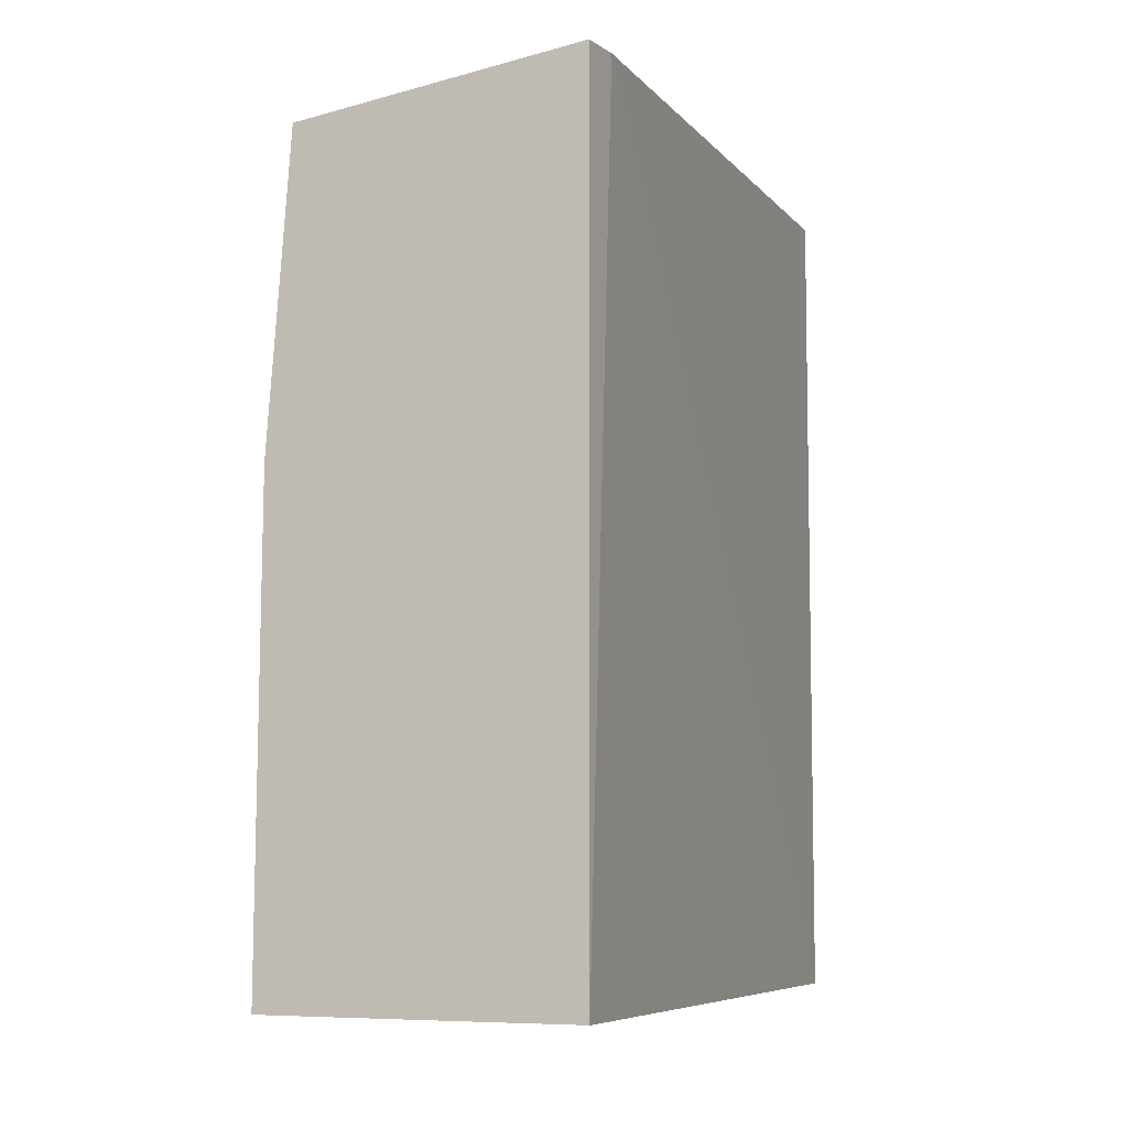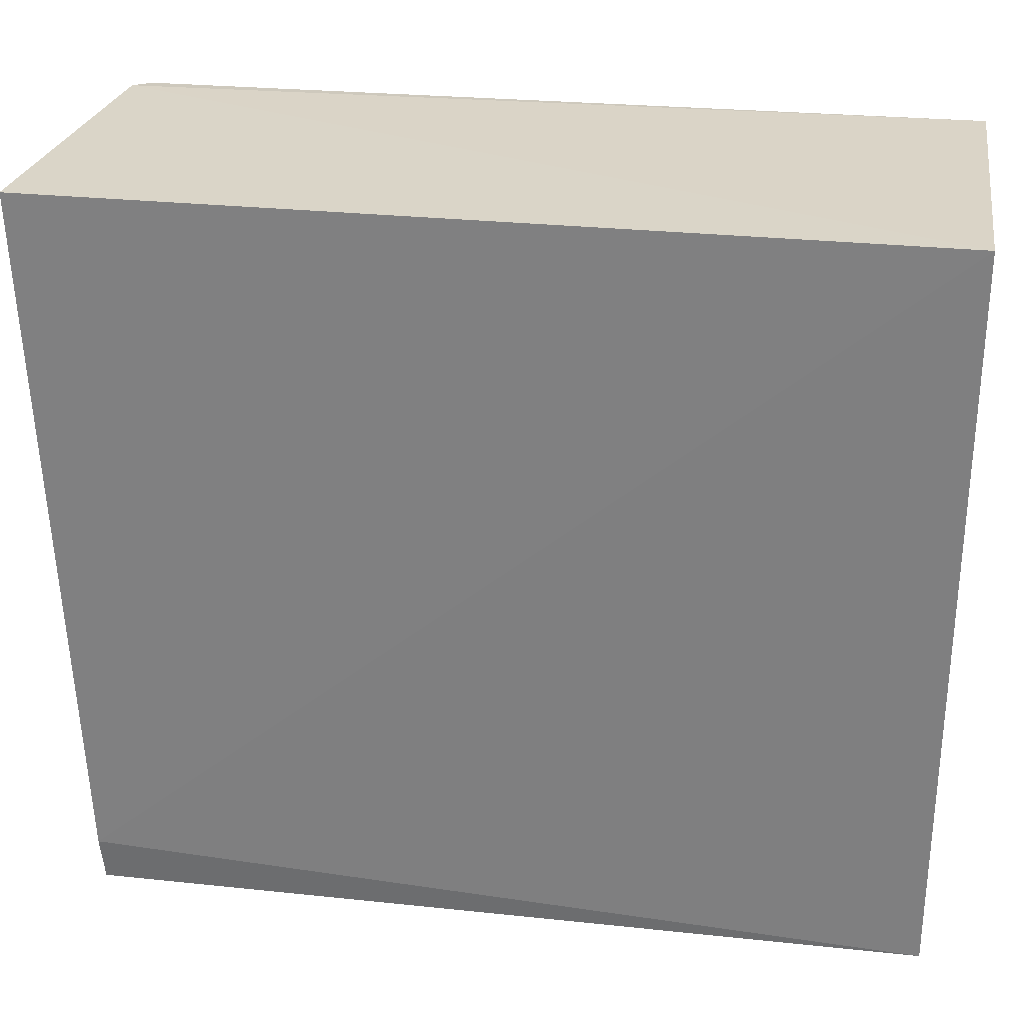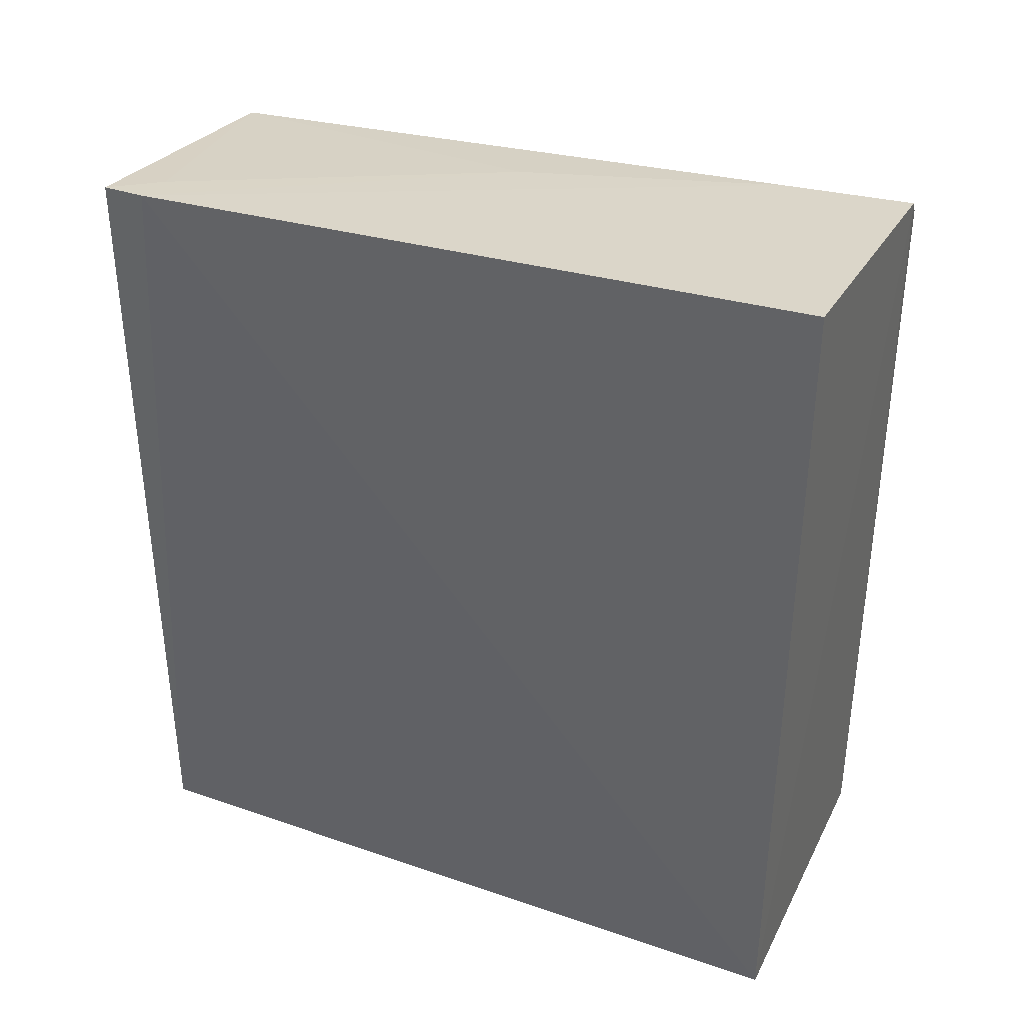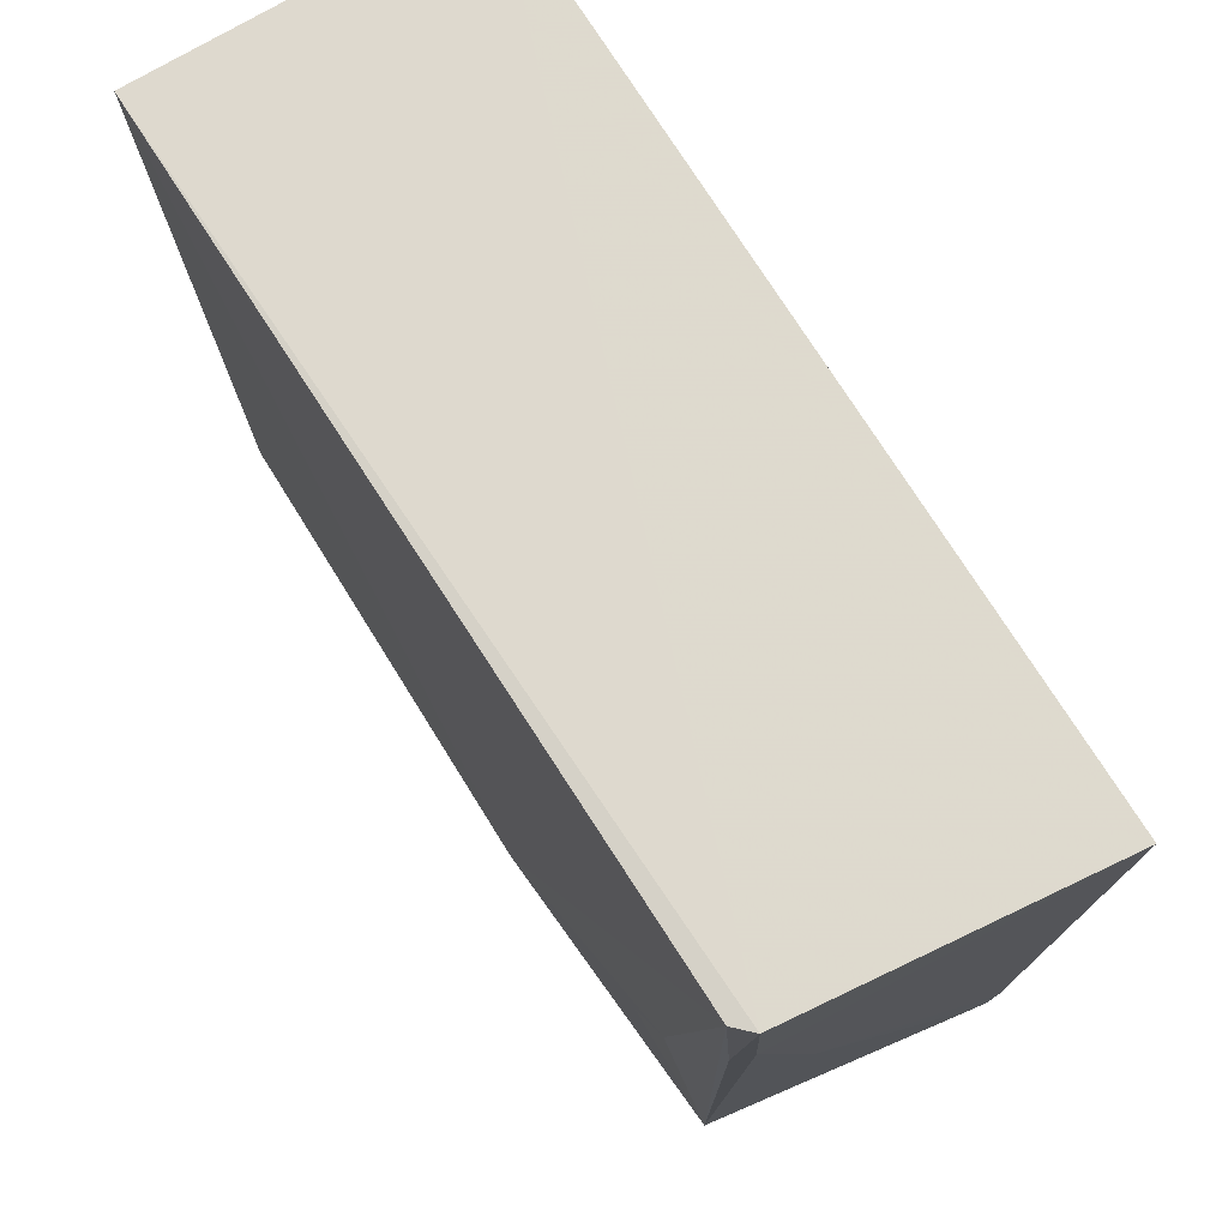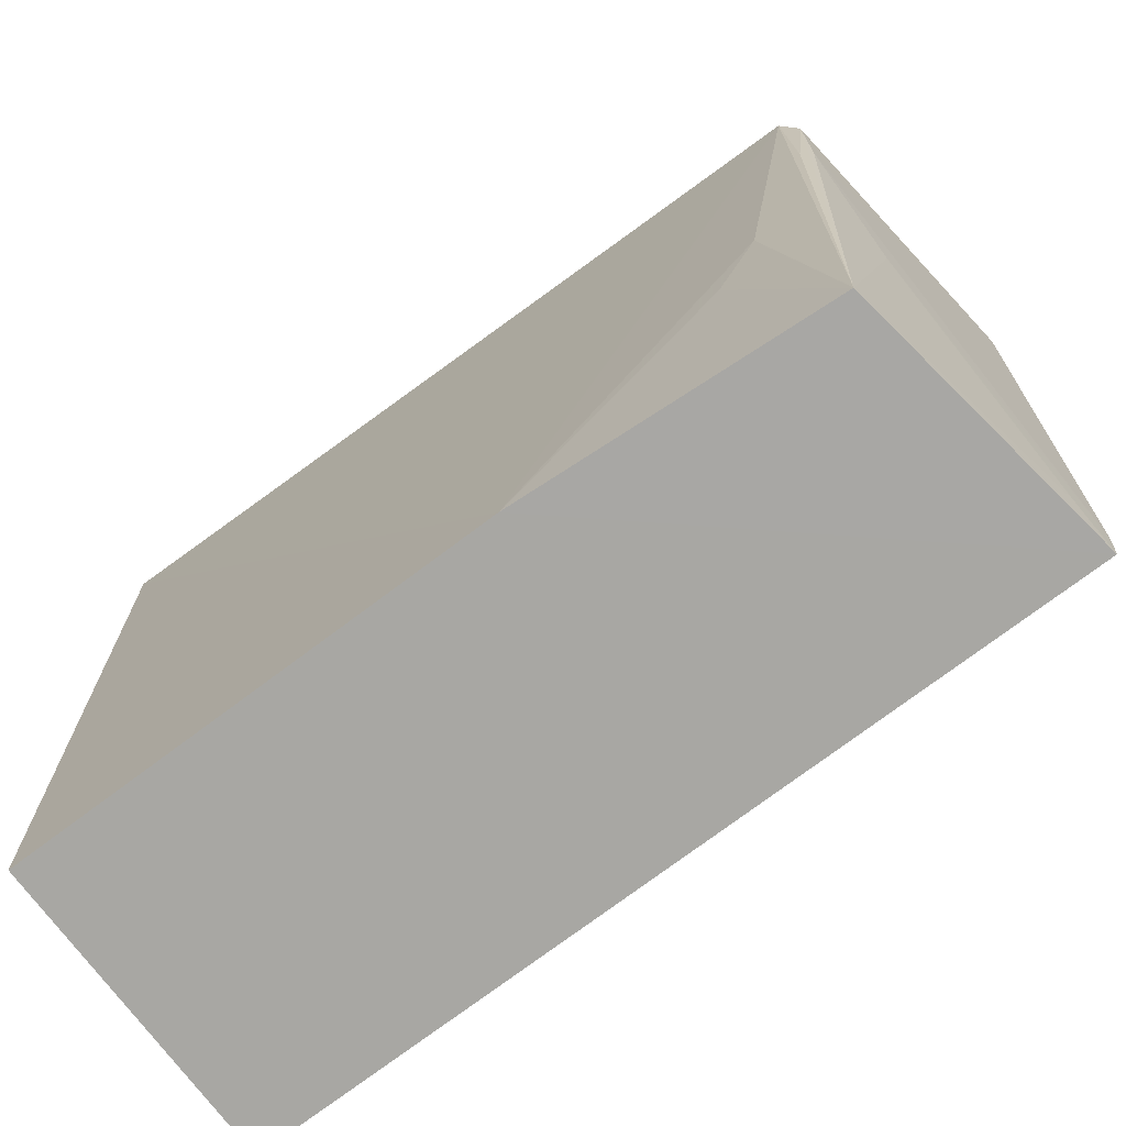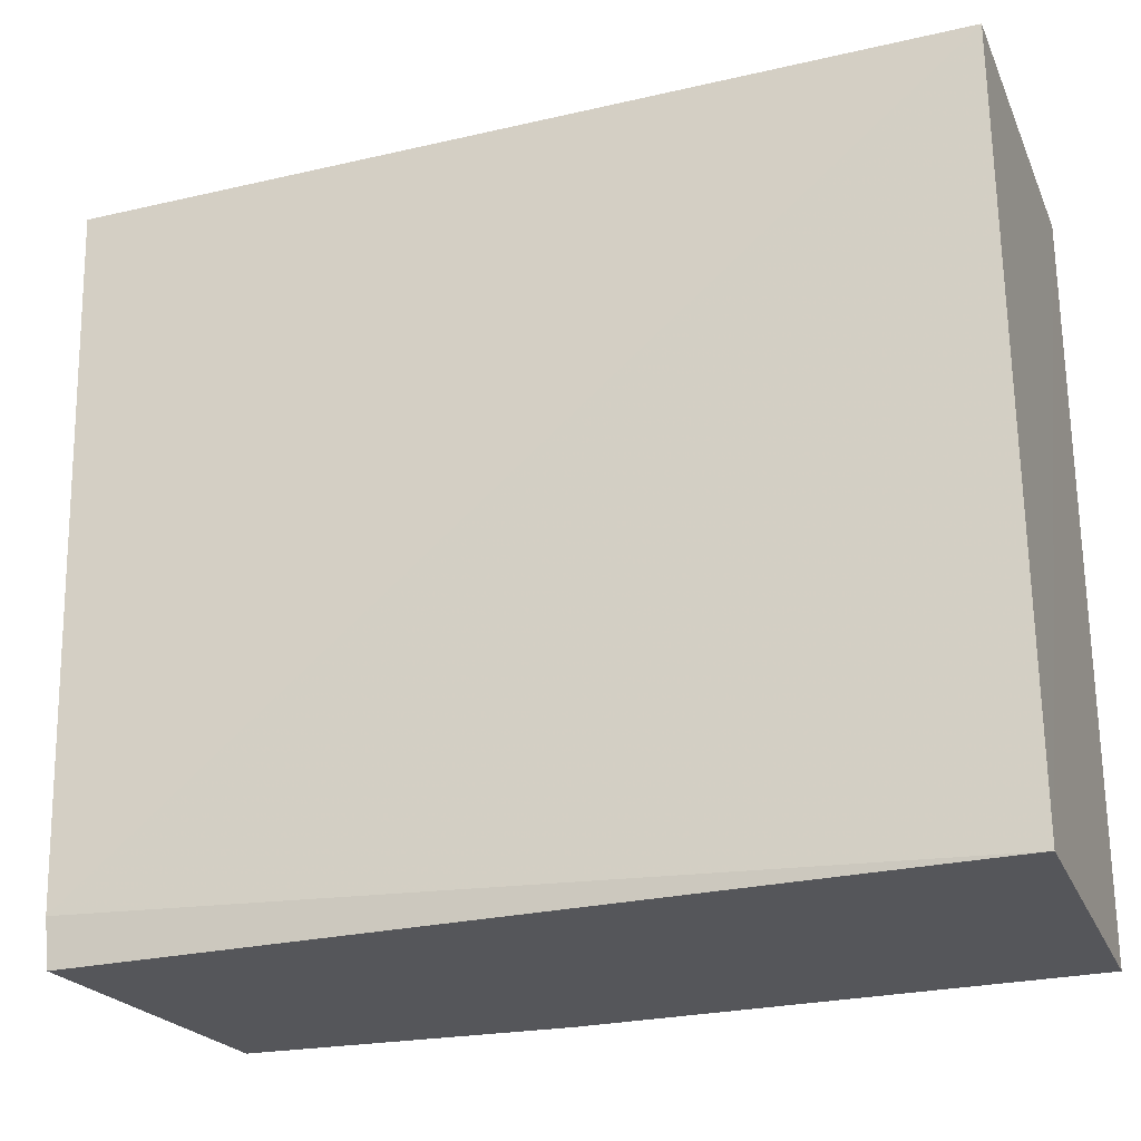
<metadata>
{"format":"obj","ext":"obj","renderer":"f3d","projection":"perspective","resolution":1024,"background":"white","views":[{"elev":-7.7,"azim":-159.7,"up":"+Y"},{"elev":28.7,"azim":-81.0,"up":"+Z"},{"elev":36.3,"azim":-65.8,"up":"+Y"},{"elev":71.8,"azim":148.6,"up":"+Z"},{"elev":-74.2,"azim":127.2,"up":"+Z"},{"elev":-26.4,"azim":-69.9,"up":"+Z"}]}
</metadata>
<code>
v 0.04005 0.03278 0.1214
v 0.04185 -0.01275 0.1212
v 0.04067 0.01352 0.0805
v 0.02395 0.03264 0.0804
v 0.02397 -0.01279 0.1212
v 0.03944 0.03043 0.08051
v 0.04092 0.0319 0.1213
v 0.02391 0.03442 0.1212
v 0.02397 -0.01279 0.0804
v 0.03561 0.03229 0.1001
v 0.04037 0.0319 0.1117
v 0.04059 0.02786 0.09731
v 0.03963 0.03253 0.1141
v 0.04082 -0.01269 0.08048
v 0.02369 0.03281 0.08292
v 0.02605 0.03253 0.08294
v 0.04053 0.02546 0.09251
f 5 2 1
f 6 3 4
f 7 1 2
f 7 2 3
f 8 5 1
f 9 2 5
f 11 7 6
f 11 6 1
f 11 1 7
f 12 7 3
f 12 6 7
f 13 8 1
f 13 1 6
f 13 6 10
f 14 3 2
f 14 2 9
f 14 9 4
f 14 4 3
f 15 4 9
f 15 8 13
f 15 13 10
f 15 9 5
f 15 5 8
f 16 10 6
f 16 6 4
f 16 15 10
f 16 4 15
f 17 12 3
f 17 3 6
f 17 6 12

</code>
